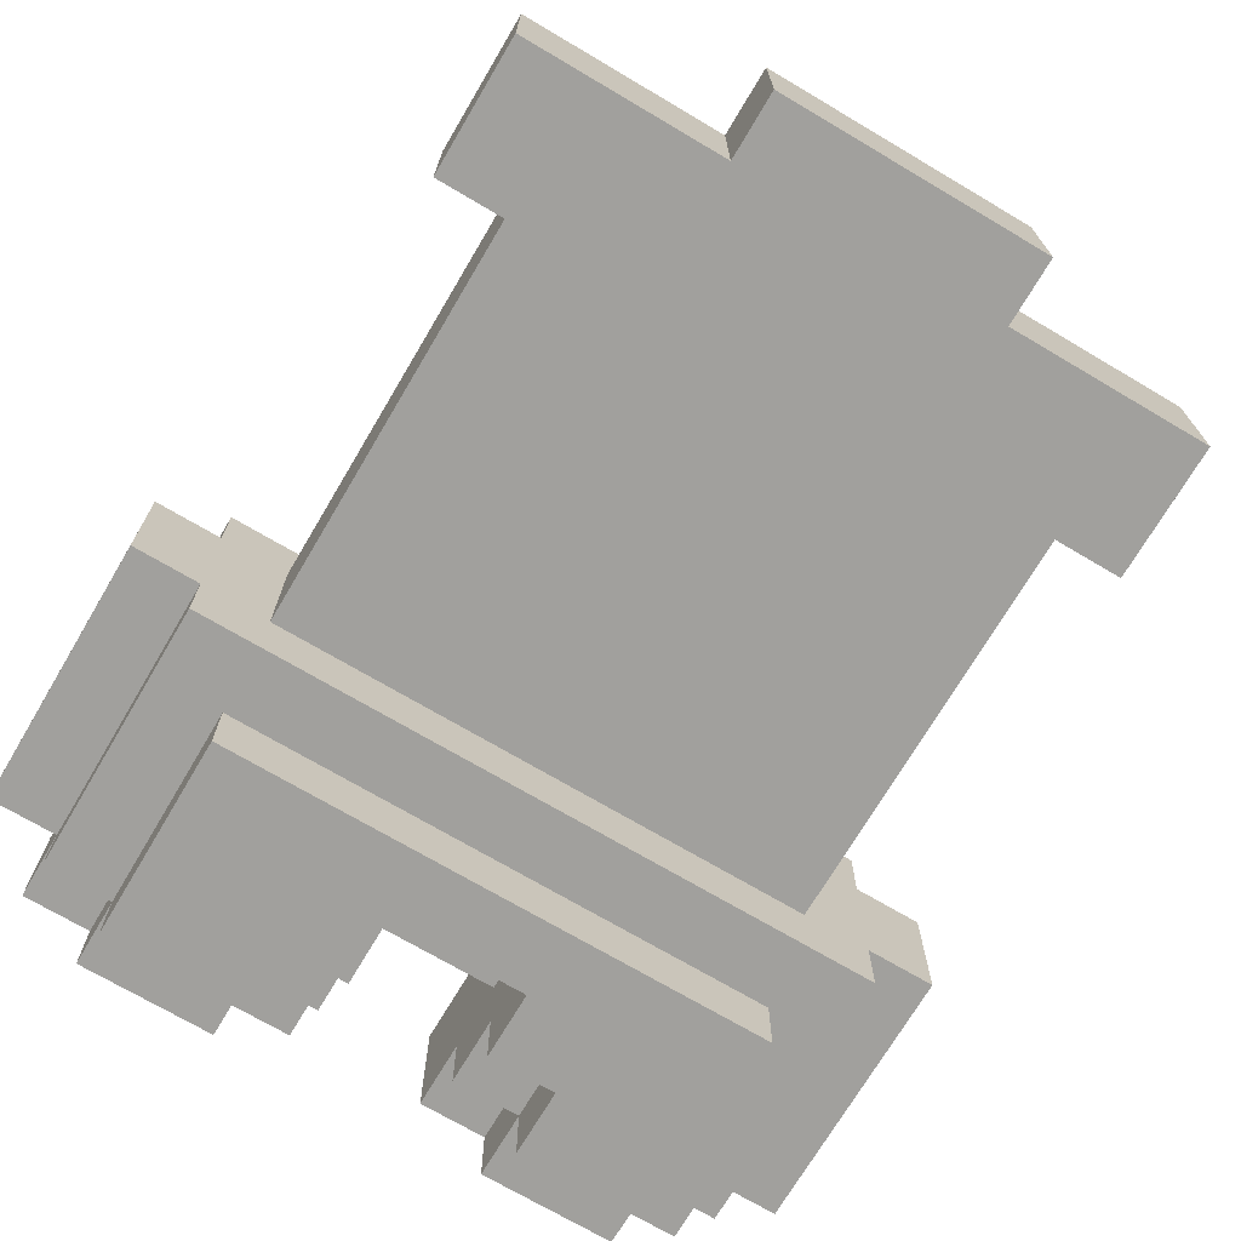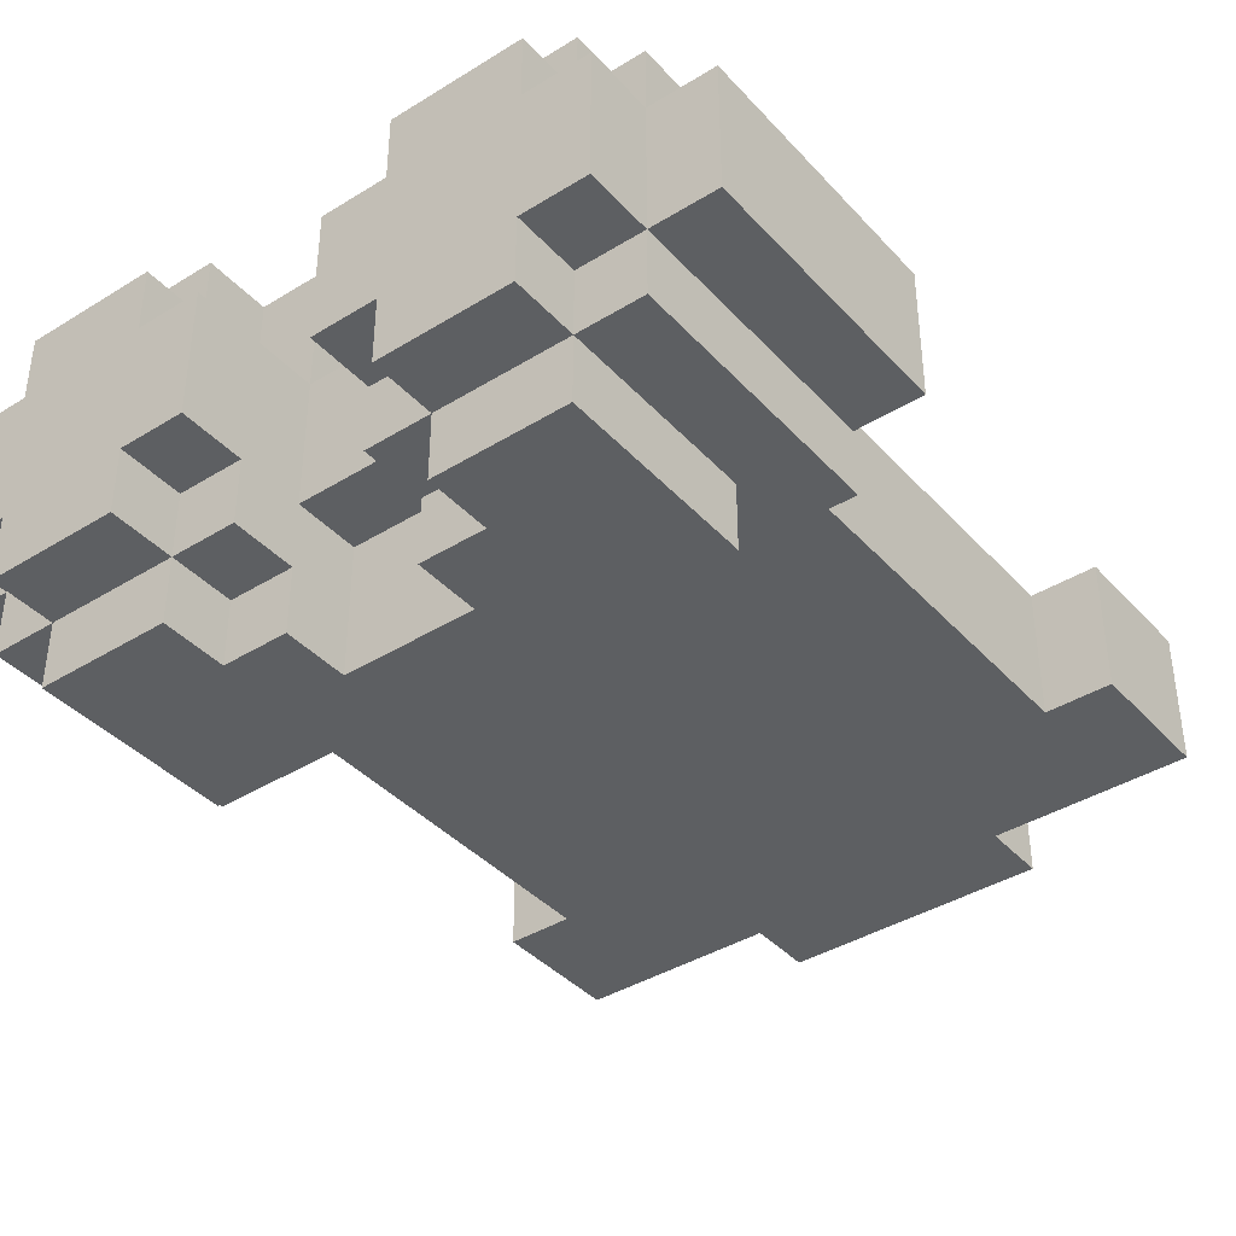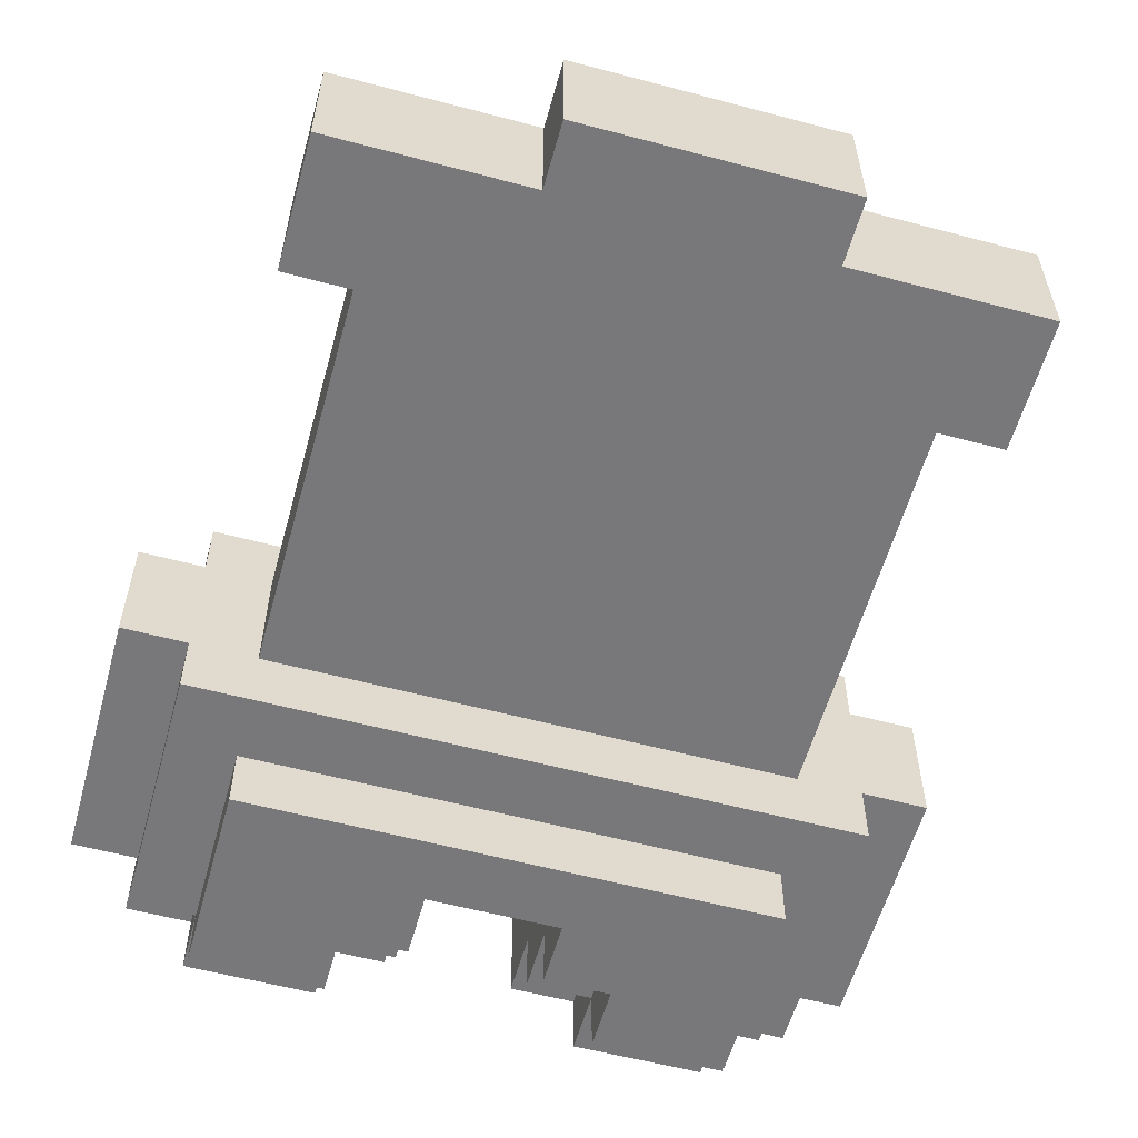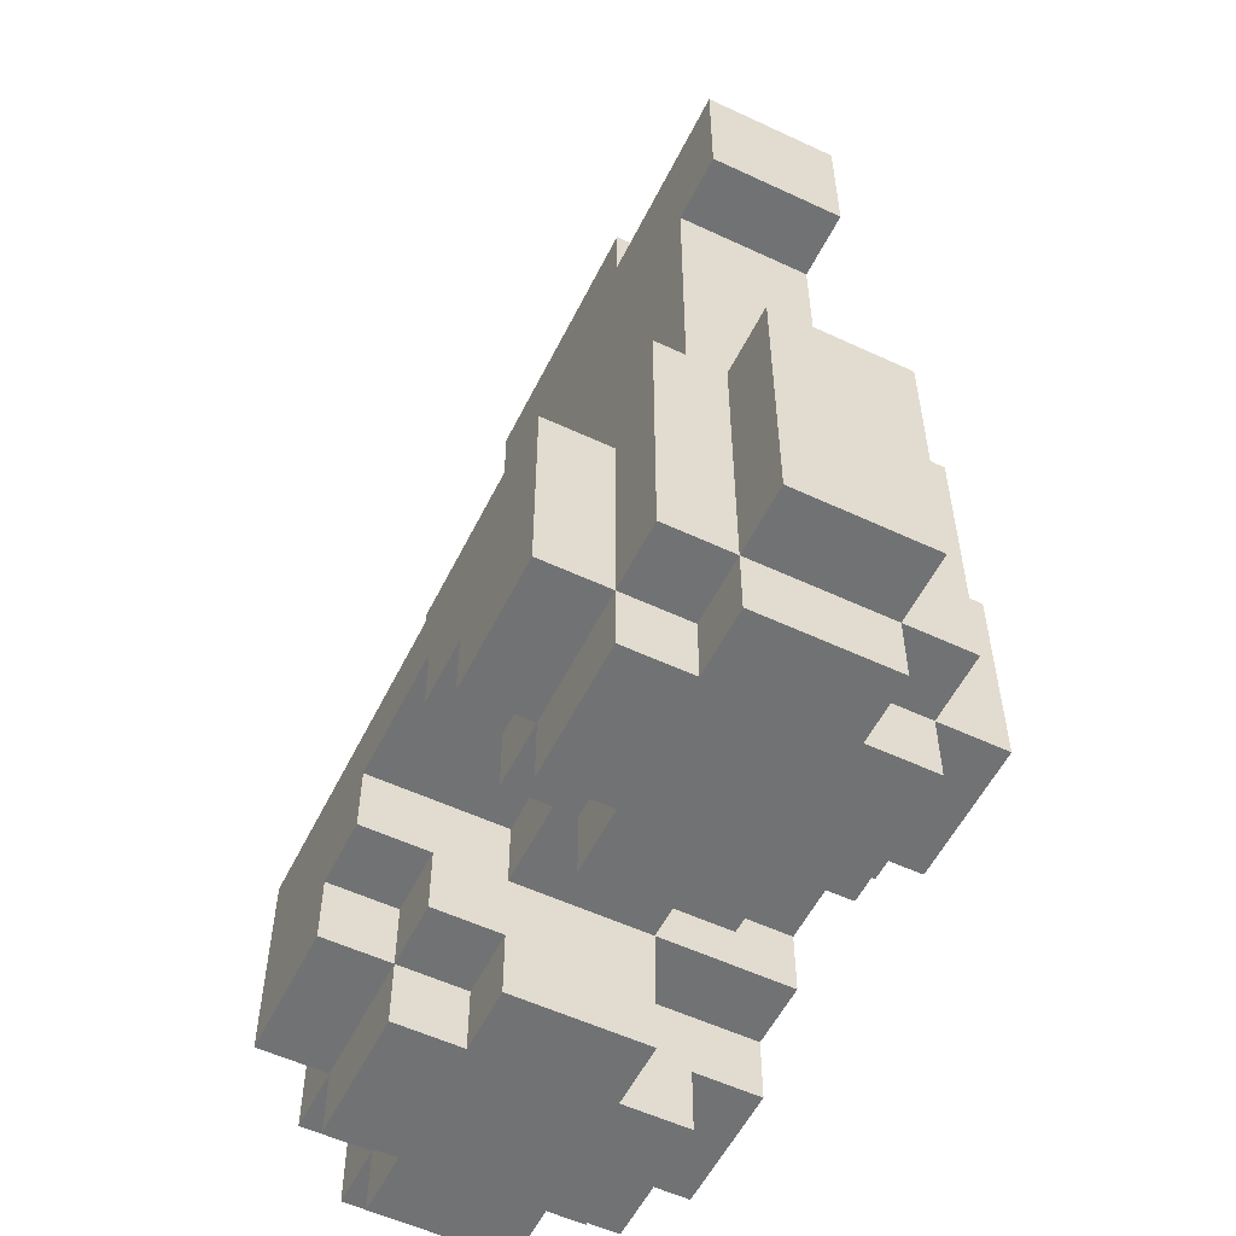
<metadata>
{"format":"obj","ext":"obj","renderer":"f3d","projection":"perspective","resolution":1024,"background":"white","views":[{"elev":-71.6,"azim":149.4,"up":"+Z"},{"elev":-39.6,"azim":37.5,"up":"+Z"},{"elev":-57.6,"azim":164.6,"up":"+Z"},{"elev":-55.6,"azim":-116.2,"up":"+Y"}]}
</metadata>
<code>
g LowBoy-0
v -6 1 -0
v -6 1 -2
v -6 2 -0
v -6 2 -1
v -6 3 -0
v -6 3 -1
v -6 3 -2
v -6 5 -0
v -6 5 -1
v -6 5 -2
v -5 0 -0
v -5 0 -2
v -5 1 1
v -5 1 -0
v -5 1 -2
v -5 1 -3
v -5 2 1
v -5 2 -0
v -5 3 -0
v -5 3 -2
v -5 5 1
v -5 5 -0
v -5 5 -2
v -5 5 -3
v -5 11 -0
v -5 11 -2
v -5 13 -0
v -5 13 -2
v -4 0 1
v -4 0 -0
v -4 0 -2
v -4 0 -3
v -4 1 2
v -4 1 1
v -4 1 -0
v -4 1 -2
v -4 1 -3
v -4 1 -4
v -4 2 1
v -4 3 2
v -4 3 1
v -4 3 -3
v -4 3 -4
v -4 4 2
v -4 4 1
v -4 4 -3
v -4 4 -4
v -4 5 -0
v -4 5 -2
v -4 11 -0
v -4 11 -2
v -2 13 -0
v -2 13 -2
v -2 14 -0
v -2 14 -2
v 1 0 -0
v 1 0 -2
v 1 1 -2
v 1 1 -3
v 1 2 2
v 1 2 1
v 1 2 -0
v 1 2 -1
v 1 2 -2
v 1 2 -3
v 1 2 -4
v 1 3 2
v 1 3 1
v 1 3 -0
v 1 3 -2
v 1 3 -3
v 1 3 -4
v 2 0 1
v 2 0 -0
v 2 0 -2
v 2 0 -3
v 2 1 2
v 2 1 1
v 2 1 -0
v 2 1 -2
v 2 1 -3
v 2 1 -4
v 2 2 2
v 2 2 1
v 2 2 -0
v 2 2 -3
v 2 2 -4
v -2 0 1
v -2 0 -0
v -2 0 -2
v -2 0 -3
v -2 1 2
v -2 1 1
v -2 1 -0
v -2 1 -2
v -2 1 -3
v -2 1 -4
v -2 2 2
v -2 2 1
v -2 2 -0
v -2 2 -3
v -2 2 -4
v -1 0 -0
v -1 0 -2
v -1 1 -0
v -1 1 -1
v -1 1 -2
v -1 1 -3
v -1 2 2
v -1 2 -0
v -1 2 -1
v -1 2 -2
v -1 2 -3
v -1 2 -4
v -1 3 2
v -1 3 1
v -1 3 -0
v -1 3 -2
v -1 3 -4
v 2 13 -0
v 2 13 -2
v 2 14 -0
v 2 14 -2
v 4 0 1
v 4 0 -0
v 4 0 -2
v 4 0 -3
v 4 1 2
v 4 1 1
v 4 1 -0
v 4 1 -2
v 4 1 -3
v 4 1 -4
v 4 2 2
v 4 2 1
v 4 3 2
v 4 3 1
v 4 3 -3
v 4 4 2
v 4 4 1
v 4 4 -3
v 4 4 -4
v 4 5 -0
v 4 5 -2
v 4 11 -0
v 4 11 -2
v 5 0 -0
v 5 0 -1
v 5 0 -2
v 5 1 1
v 5 1 -0
v 5 1 -1
v 5 1 -2
v 5 1 -3
v 5 2 1
v 5 2 -0
v 5 3 -2
v 5 3 -3
v 5 4 1
v 5 4 -0
v 5 5 1
v 5 5 -0
v 5 5 -2
v 5 5 -3
v 5 11 -0
v 5 11 -2
v 5 13 -0
v 5 13 -2
v 6 1 -0
v 6 1 -1
v 6 1 -2
v 6 3 -1
v 6 3 -2
v 6 5 -0
v 6 5 -2
v -4 1 2
v -4 3 2
v -4 4 2
v -3 2 2
v -3 3 2
v -3 4 2
v -2 1 2
v -2 2 2
v -2 3 2
v -1 2 2
v -1 3 2
v 0 3 2
v 0 4 2
v 1 2 2
v 1 3 2
v 1 4 2
v 2 1 2
v 2 2 2
v 3 1 2
v 3 2 2
v 3 3 2
v 3 4 2
v 4 1 2
v 4 2 2
v 4 3 2
v 4 4 2
v -5 1 1
v -5 2 1
v -5 5 1
v -4 0 1
v -4 1 1
v -4 2 1
v -4 3 1
v -4 4 1
v -4 5 1
v -3 4 1
v -2 0 1
v -2 1 1
v -1 4 1
v -1 5 1
v 0 4 1
v 0 5 1
v 1 4 1
v 1 5 1
v 2 0 1
v 2 1 1
v 2 4 1
v 2 5 1
v 3 0 1
v 3 1 1
v 3 4 1
v 3 5 1
v 4 0 1
v 4 1 1
v 4 2 1
v 4 3 1
v 4 4 1
v 5 1 1
v 5 2 1
v 5 4 1
v 5 5 1
v -6 1 -0
v -6 2 -0
v -6 3 -0
v -6 5 -0
v -5 0 -0
v -5 1 -0
v -5 2 -0
v -5 3 -0
v -5 5 -0
v -5 11 -0
v -5 13 -0
v -4 0 -0
v -4 1 -0
v -4 5 -0
v -4 11 -0
v -2 0 -0
v -2 1 -0
v -2 2 -0
v -2 10 -0
v -2 11 -0
v -2 13 -0
v -2 14 -0
v -1 0 -0
v -1 1 -0
v -1 2 -0
v -1 3 -0
v -1 5 -0
v -1 6 -0
v -1 7 -0
v -1 10 -0
v -1 11 -0
v 0 2 -0
v 0 3 -0
v 0 5 -0
v 1 0 -0
v 1 2 -0
v 1 3 -0
v 1 5 -0
v 1 6 -0
v 1 7 -0
v 1 10 -0
v 1 11 -0
v 2 0 -0
v 2 1 -0
v 2 2 -0
v 2 5 -0
v 2 10 -0
v 2 11 -0
v 2 13 -0
v 2 14 -0
v 3 5 -0
v 4 0 -0
v 4 1 -0
v 4 5 -0
v 4 11 -0
v 5 0 -0
v 5 1 -0
v 5 2 -0
v 5 4 -0
v 5 5 -0
v 5 11 -0
v 5 13 -0
v 6 1 -0
v 6 5 -0
v -6 1 -2
v -6 3 -2
v -6 5 -2
v -5 0 -2
v -5 1 -2
v -5 3 -2
v -5 5 -2
v -5 11 -2
v -5 13 -2
v -4 0 -2
v -4 1 -2
v -4 5 -2
v -4 11 -2
v -2 0 -2
v -2 1 -2
v -2 13 -2
v -2 14 -2
v -1 0 -2
v -1 1 -2
v -1 2 -2
v -1 3 -2
v 0 3 -2
v 1 0 -2
v 1 1 -2
v 1 2 -2
v 1 3 -2
v 2 0 -2
v 2 1 -2
v 2 13 -2
v 2 14 -2
v 4 0 -2
v 4 1 -2
v 4 5 -2
v 4 11 -2
v 5 0 -2
v 5 1 -2
v 5 3 -2
v 5 5 -2
v 5 11 -2
v 5 13 -2
v 6 1 -2
v 6 3 -2
v 6 5 -2
v -5 1 -3
v -5 5 -3
v -4 0 -3
v -4 1 -3
v -4 3 -3
v -4 4 -3
v -3 0 -3
v -3 1 -3
v -3 4 -3
v -2 0 -3
v -2 1 -3
v -2 2 -3
v -2 4 -3
v -1 1 -3
v -1 2 -3
v -1 4 -3
v 0 4 -3
v 1 1 -3
v 1 2 -3
v 2 0 -3
v 2 1 -3
v 2 2 -3
v 2 4 -3
v 3 0 -3
v 3 1 -3
v 3 4 -3
v 4 0 -3
v 4 1 -3
v 4 3 -3
v 4 4 -3
v 4 5 -3
v 5 1 -3
v 5 3 -3
v 5 5 -3
v -4 1 -4
v -4 3 -4
v -4 4 -4
v -3 1 -4
v -3 3 -4
v -3 4 -4
v -2 1 -4
v -2 2 -4
v -2 3 -4
v -2 4 -4
v -1 2 -4
v -1 3 -4
v -1 4 -4
v 0 3 -4
v 0 4 -4
v 1 2 -4
v 1 3 -4
v 2 1 -4
v 2 2 -4
v 2 3 -4
v 2 4 -4
v 3 1 -4
v 3 2 -4
v 3 3 -4
v 3 4 -4
v 4 1 -4
v 4 4 -4
v -4 0 1
v -2 0 1
v 2 0 1
v 3 0 1
v 4 0 1
v -5 0 -0
v -4 0 -0
v -2 0 -0
v -1 0 -0
v 1 0 -0
v 2 0 -0
v 3 0 -0
v 4 0 -0
v 5 0 -0
v 4 0 -1
v 5 0 -1
v -5 0 -2
v -4 0 -2
v -3 0 -2
v -2 0 -2
v -1 0 -2
v 1 0 -2
v 2 0 -2
v 3 0 -2
v 4 0 -2
v 5 0 -2
v -4 0 -3
v -3 0 -3
v -2 0 -3
v 2 0 -3
v 3 0 -3
v 4 0 -3
v -4 1 2
v -2 1 2
v 2 1 2
v 3 1 2
v 4 1 2
v -5 1 1
v -4 1 1
v -2 1 1
v 2 1 1
v 3 1 1
v 4 1 1
v 5 1 1
v -6 1 -0
v -5 1 -0
v -4 1 -0
v 4 1 -0
v 5 1 -0
v 6 1 -0
v 5 1 -1
v 6 1 -1
v -6 1 -2
v -5 1 -2
v -4 1 -2
v -2 1 -2
v -1 1 -2
v 1 1 -2
v 2 1 -2
v 4 1 -2
v 5 1 -2
v 6 1 -2
v -5 1 -3
v -4 1 -3
v -3 1 -3
v -2 1 -3
v -1 1 -3
v 1 1 -3
v 2 1 -3
v 3 1 -3
v 4 1 -3
v 5 1 -3
v -4 1 -4
v -3 1 -4
v -2 1 -4
v 2 1 -4
v 3 1 -4
v 4 1 -4
v -2 2 2
v -1 2 2
v 1 2 2
v 2 2 2
v -2 2 1
v 1 2 1
v 2 2 1
v -2 2 -0
v -1 2 -0
v 0 2 -0
v 1 2 -0
v 2 2 -0
v -1 2 -1
v 0 2 -1
v 1 2 -1
v -1 2 -2
v 1 2 -2
v -2 2 -3
v -1 2 -3
v 1 2 -3
v 2 2 -3
v -2 2 -4
v -1 2 -4
v 1 2 -4
v 2 2 -4
v -1 3 2
v 0 3 2
v 1 3 2
v -1 3 1
v 0 3 1
v 1 3 1
v -1 3 -0
v 0 3 -0
v 1 3 -0
v -1 3 -2
v 0 3 -2
v 1 3 -2
v 1 3 -3
v -1 3 -4
v 0 3 -4
v 1 3 -4
v -5 11 -0
v -4 11 -0
v 4 11 -0
v 5 11 -0
v -5 11 -2
v -4 11 -2
v 4 11 -2
v 5 11 -2
v -4 4 2
v -3 4 2
v 0 4 2
v 1 4 2
v 3 4 2
v 4 4 2
v -4 4 1
v -3 4 1
v -1 4 1
v 0 4 1
v 1 4 1
v 2 4 1
v 3 4 1
v 4 4 1
v -4 4 -3
v -3 4 -3
v -2 4 -3
v -1 4 -3
v 0 4 -3
v 2 4 -3
v 3 4 -3
v 4 4 -3
v -4 4 -4
v -3 4 -4
v -2 4 -4
v -1 4 -4
v 0 4 -4
v 2 4 -4
v 3 4 -4
v 4 4 -4
v -5 5 1
v -4 5 1
v -1 5 1
v 0 5 1
v 1 5 1
v 2 5 1
v 3 5 1
v 5 5 1
v -6 5 -0
v -5 5 -0
v -4 5 -0
v -1 5 -0
v 0 5 -0
v 1 5 -0
v 2 5 -0
v 3 5 -0
v 4 5 -0
v 5 5 -0
v 6 5 -0
v -6 5 -1
v -5 5 -1
v -6 5 -2
v -5 5 -2
v -4 5 -2
v 4 5 -2
v 5 5 -2
v 6 5 -2
v -5 5 -3
v 4 5 -3
v 5 5 -3
v -5 13 -0
v -2 13 -0
v 2 13 -0
v 5 13 -0
v -5 13 -2
v -2 13 -2
v 2 13 -2
v 5 13 -2
v -2 14 -0
v 2 14 -0
v -2 14 -2
v 2 14 -2
f 3 2 1
f 4 2 3
f 5 4 3
f 6 2 4
f 6 4 5
f 7 2 6
f 8 6 5
f 9 7 6
f 9 6 8
f 10 7 9
f 14 12 11
f 15 12 14
f 17 14 13
f 18 14 17
f 19 18 17
f 20 16 15
f 21 19 17
f 22 19 21
f 23 16 20
f 24 16 23
f 27 26 25
f 28 26 27
f 34 30 29
f 35 30 34
f 36 32 31
f 37 32 36
f 39 34 33
f 40 39 33
f 41 39 40
f 42 38 37
f 43 38 42
f 44 41 40
f 45 41 44
f 46 43 42
f 47 43 46
f 50 49 48
f 51 49 50
f 54 53 52
f 55 53 54
f 58 57 56
f 62 58 56
f 62 59 58
f 63 59 62
f 64 59 63
f 65 59 64
f 67 61 60
f 68 62 61
f 68 61 67
f 69 62 68
f 70 65 64
f 71 66 65
f 71 65 70
f 72 66 71
f 78 74 73
f 79 74 78
f 80 76 75
f 81 76 80
f 83 79 78
f 83 78 77
f 84 79 83
f 85 79 84
f 86 82 81
f 87 82 86
f 88 89 93
f 93 89 94
f 90 91 95
f 95 91 96
f 92 93 98
f 93 94 99
f 98 93 99
f 99 94 100
f 96 97 101
f 101 97 102
f 103 104 105
f 105 104 106
f 106 104 107
f 105 106 110
f 107 108 111
f 106 107 111
f 110 106 111
f 111 108 112
f 112 108 113
f 109 110 115
f 115 110 116
f 116 110 117
f 113 114 118
f 112 113 118
f 118 114 119
f 120 121 122
f 122 121 123
f 124 125 129
f 129 125 130
f 126 127 131
f 131 127 132
f 128 129 134
f 134 129 135
f 134 135 136
f 136 135 137
f 132 133 138
f 136 137 139
f 139 137 140
f 138 133 141
f 141 133 142
f 143 144 145
f 145 144 146
f 147 148 151
f 148 149 152
f 151 148 152
f 152 149 153
f 150 151 155
f 155 151 156
f 153 154 157
f 157 154 158
f 155 156 159
f 159 156 160
f 159 160 161
f 161 160 162
f 157 158 163
f 163 158 164
f 165 166 167
f 167 166 168
f 169 170 172
f 170 171 172
f 172 171 173
f 169 172 174
f 172 173 174
f 174 173 175
f 179 177 176
f 180 178 177
f 180 177 179
f 181 178 180
f 182 179 176
f 183 180 179
f 183 179 182
f 184 181 180
f 184 180 183
f 185 184 183
f 186 181 184
f 186 184 185
f 187 181 186
f 188 181 187
f 190 188 187
f 191 188 190
f 193 190 189
f 194 193 192
f 195 190 193
f 195 193 194
f 196 191 190
f 196 190 195
f 197 191 196
f 198 195 194
f 199 196 195
f 199 195 198
f 200 197 196
f 200 196 199
f 201 197 200
f 206 203 202
f 207 204 203
f 207 203 206
f 208 204 207
f 209 204 208
f 210 204 209
f 211 210 209
f 212 206 205
f 213 206 212
f 214 210 211
f 215 210 214
f 216 215 214
f 217 215 216
f 218 217 216
f 219 217 218
f 222 219 218
f 223 219 222
f 224 221 220
f 225 221 224
f 226 223 222
f 227 223 226
f 228 225 224
f 229 225 228
f 232 227 226
f 233 230 229
f 234 231 230
f 234 230 233
f 234 232 231
f 235 227 232
f 235 232 234
f 236 227 235
f 242 238 237
f 243 239 238
f 243 238 242
f 244 240 239
f 244 239 243
f 245 240 244
f 248 242 241
f 249 242 248
f 251 247 246
f 255 251 250
f 256 247 251
f 256 251 255
f 257 247 256
f 259 253 252
f 260 254 253
f 260 253 259
f 261 254 260
f 263 255 250
f 264 255 263
f 265 255 264
f 266 256 255
f 266 255 265
f 267 258 257
f 267 256 266
f 267 257 256
f 268 262 261
f 269 262 268
f 270 264 263
f 272 269 268
f 273 269 272
f 274 264 270
f 275 265 264
f 275 264 274
f 276 266 265
f 276 265 275
f 276 267 266
f 277 267 276
f 278 258 267
f 278 267 277
f 279 272 271
f 280 272 279
f 281 272 280
f 282 277 276
f 282 275 274
f 282 276 275
f 283 278 277
f 283 277 282
f 284 258 278
f 284 278 283
f 285 258 284
f 286 258 285
f 287 285 284
f 287 284 283
f 287 283 282
f 290 285 287
f 291 285 290
f 292 289 288
f 293 289 292
f 297 285 291
f 298 285 297
f 299 296 295
f 299 294 293
f 299 295 294
f 300 296 299
f 301 302 305
f 302 303 306
f 305 302 306
f 306 303 307
f 304 305 310
f 310 305 311
f 308 309 313
f 312 313 316
f 313 309 316
f 314 315 318
f 318 315 319
f 320 321 322
f 320 322 325
f 325 322 326
f 323 324 327
f 327 324 328
f 316 317 329
f 312 316 329
f 329 317 330
f 312 329 333
f 333 329 334
f 331 332 335
f 335 332 336
f 334 329 339
f 339 329 340
f 336 337 341
f 337 338 342
f 341 337 342
f 342 338 343
f 344 345 347
f 347 345 348
f 348 345 349
f 346 347 350
f 350 347 351
f 349 345 352
f 350 351 353
f 353 351 354
f 352 345 356
f 354 355 357
f 357 355 358
f 356 345 359
f 359 345 360
f 361 362 364
f 364 362 365
f 360 345 366
f 363 364 367
f 367 364 368
f 366 345 369
f 367 368 370
f 370 368 371
f 369 345 373
f 373 345 374
f 371 372 375
f 373 374 376
f 375 372 376
f 372 373 376
f 376 374 377
f 378 379 381
f 379 380 382
f 381 379 382
f 382 380 383
f 381 382 384
f 384 382 385
f 382 383 386
f 385 382 386
f 386 383 387
f 385 386 388
f 386 387 388
f 388 387 389
f 389 387 390
f 389 390 391
f 391 390 392
f 391 392 394
f 393 394 396
f 394 392 397
f 396 394 397
f 397 392 398
f 395 396 399
f 396 397 400
f 399 396 400
f 397 398 401
f 400 397 401
f 401 398 402
f 399 400 403
f 400 401 403
f 401 402 403
f 403 402 404
f 411 406 405
f 412 406 411
f 415 408 407
f 416 409 408
f 416 408 415
f 417 409 416
f 419 416 415
f 419 418 417
f 419 417 416
f 420 418 419
f 421 411 410
f 422 412 411
f 422 411 421
f 423 412 422
f 424 413 412
f 424 412 423
f 425 413 424
f 426 415 414
f 427 419 415
f 427 415 426
f 428 419 427
f 429 420 419
f 429 419 428
f 430 420 429
f 431 423 422
f 432 424 423
f 432 423 431
f 433 424 432
f 434 428 427
f 435 429 428
f 435 428 434
f 436 429 435
f 443 438 437
f 444 438 443
f 445 440 439
f 446 441 440
f 446 440 445
f 447 441 446
f 450 443 442
f 451 443 450
f 452 448 447
f 453 448 452
f 455 454 453
f 456 454 455
f 457 450 449
f 458 450 457
f 465 456 455
f 466 456 465
f 467 459 458
f 468 459 467
f 470 461 460
f 471 461 470
f 472 463 462
f 473 463 472
f 475 465 464
f 476 465 475
f 477 469 468
f 478 470 469
f 478 469 477
f 479 470 478
f 480 474 473
f 481 475 474
f 481 474 480
f 482 475 481
f 487 484 483
f 488 486 485
f 489 486 488
f 490 484 487
f 491 484 490
f 493 489 488
f 494 489 493
f 495 492 491
f 496 493 492
f 496 492 495
f 497 493 496
f 498 496 495
f 498 497 496
f 499 497 498
f 504 501 500
f 505 501 504
f 506 503 502
f 507 503 506
f 511 509 508
f 512 510 509
f 512 509 511
f 513 510 512
f 514 512 511
f 515 513 512
f 515 512 514
f 516 513 515
f 520 519 518
f 521 518 517
f 522 520 518
f 522 518 521
f 523 520 522
f 528 525 524
f 529 525 528
f 530 527 526
f 531 527 530
f 532 533 538
f 533 534 539
f 538 533 539
f 539 534 540
f 534 535 541
f 540 534 541
f 535 536 542
f 541 535 542
f 542 536 543
f 536 537 544
f 543 536 544
f 544 537 545
f 546 547 554
f 547 548 555
f 554 547 555
f 548 549 556
f 555 548 556
f 549 550 557
f 556 549 557
f 550 551 558
f 557 550 558
f 551 552 559
f 558 551 559
f 552 553 560
f 559 552 560
f 560 553 561
f 562 563 571
f 563 564 572
f 571 563 572
f 564 565 573
f 572 564 573
f 565 566 574
f 573 565 574
f 566 567 575
f 574 566 575
f 567 568 576
f 575 567 576
f 568 569 577
f 576 568 577
f 577 569 578
f 578 569 579
f 570 571 581
f 571 572 581
f 581 572 582
f 581 582 583
f 582 572 584
f 583 582 584
f 584 572 585
f 579 580 586
f 578 579 586
f 586 580 587
f 587 580 588
f 584 585 589
f 585 586 589
f 586 587 590
f 589 586 590
f 590 587 591
f 592 593 596
f 596 593 597
f 594 595 598
f 598 595 599
f 600 601 602
f 602 601 603

</code>
